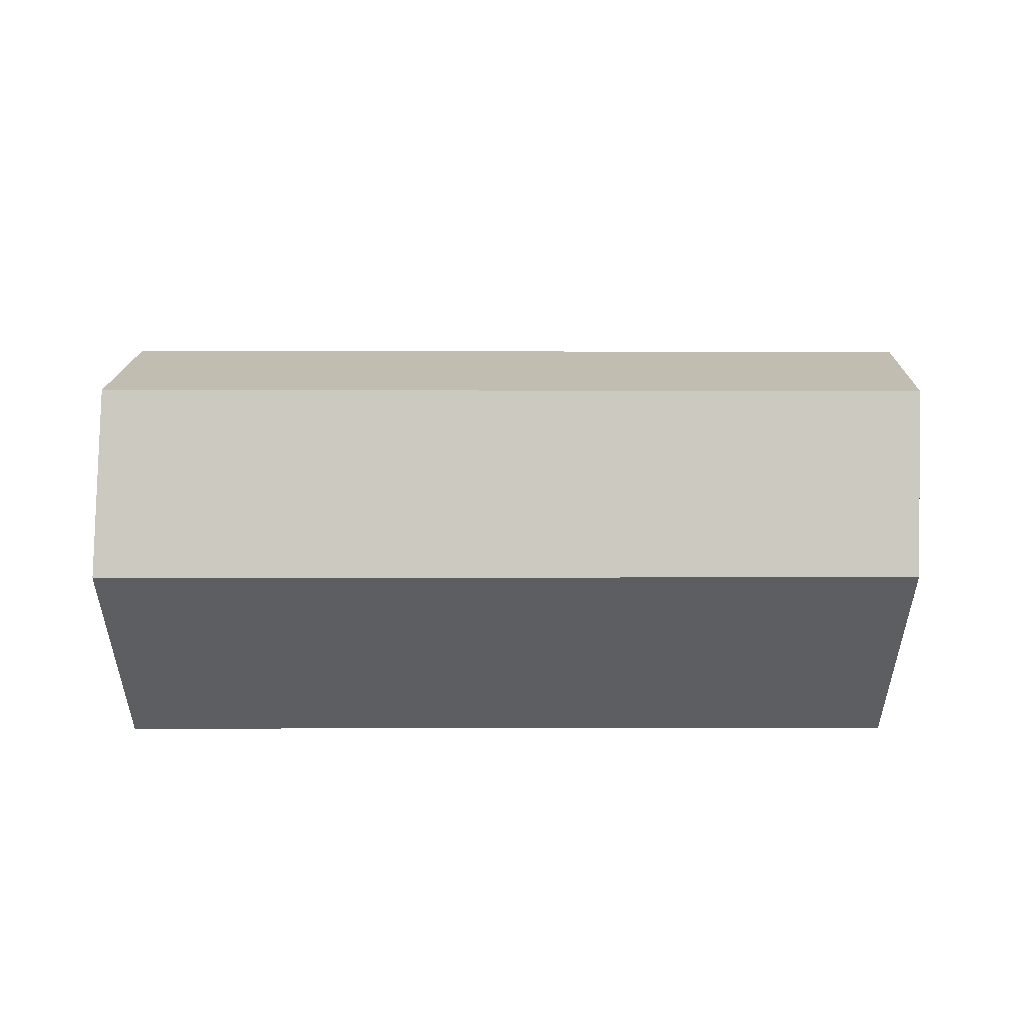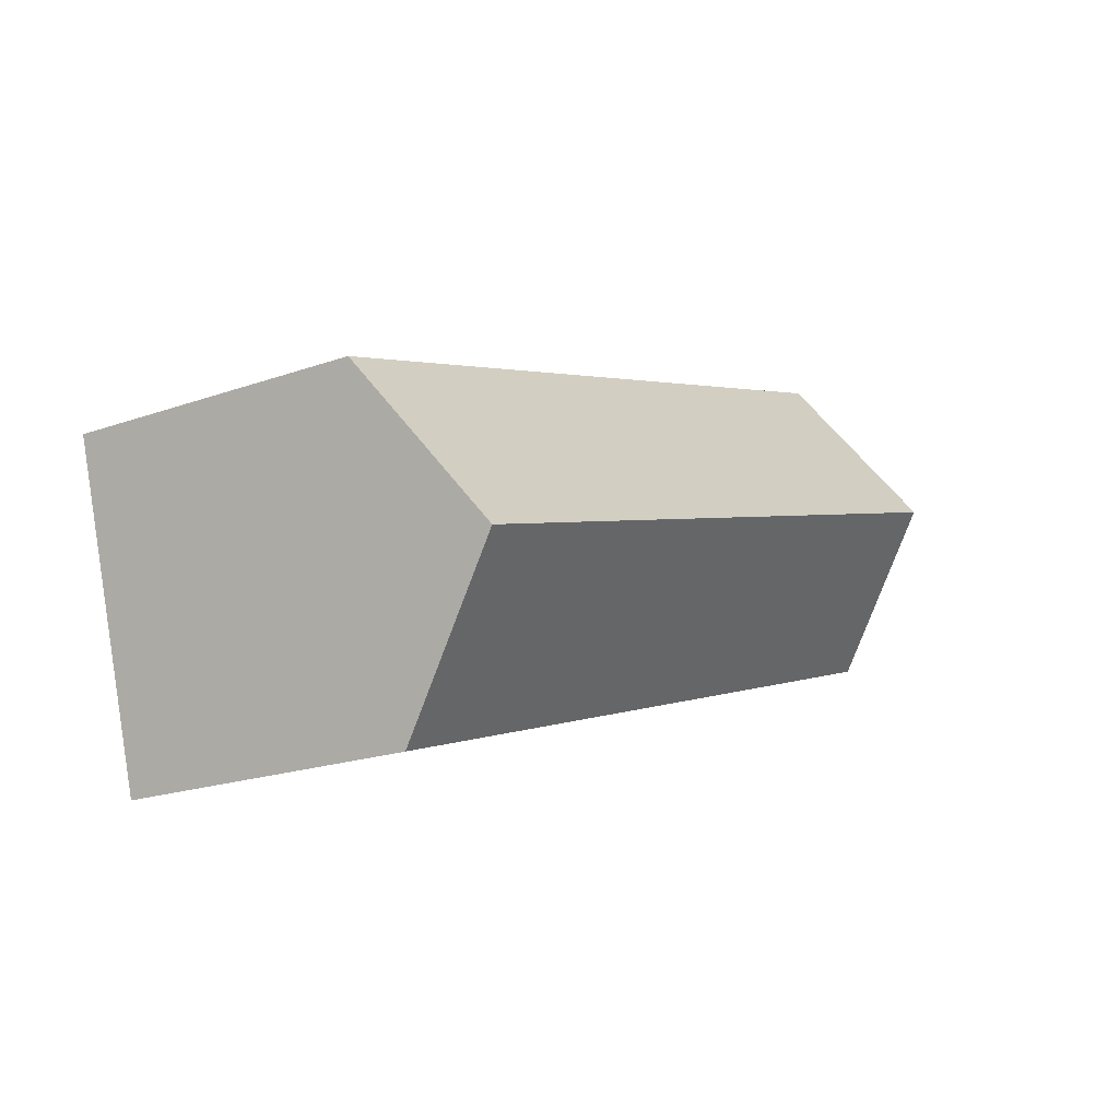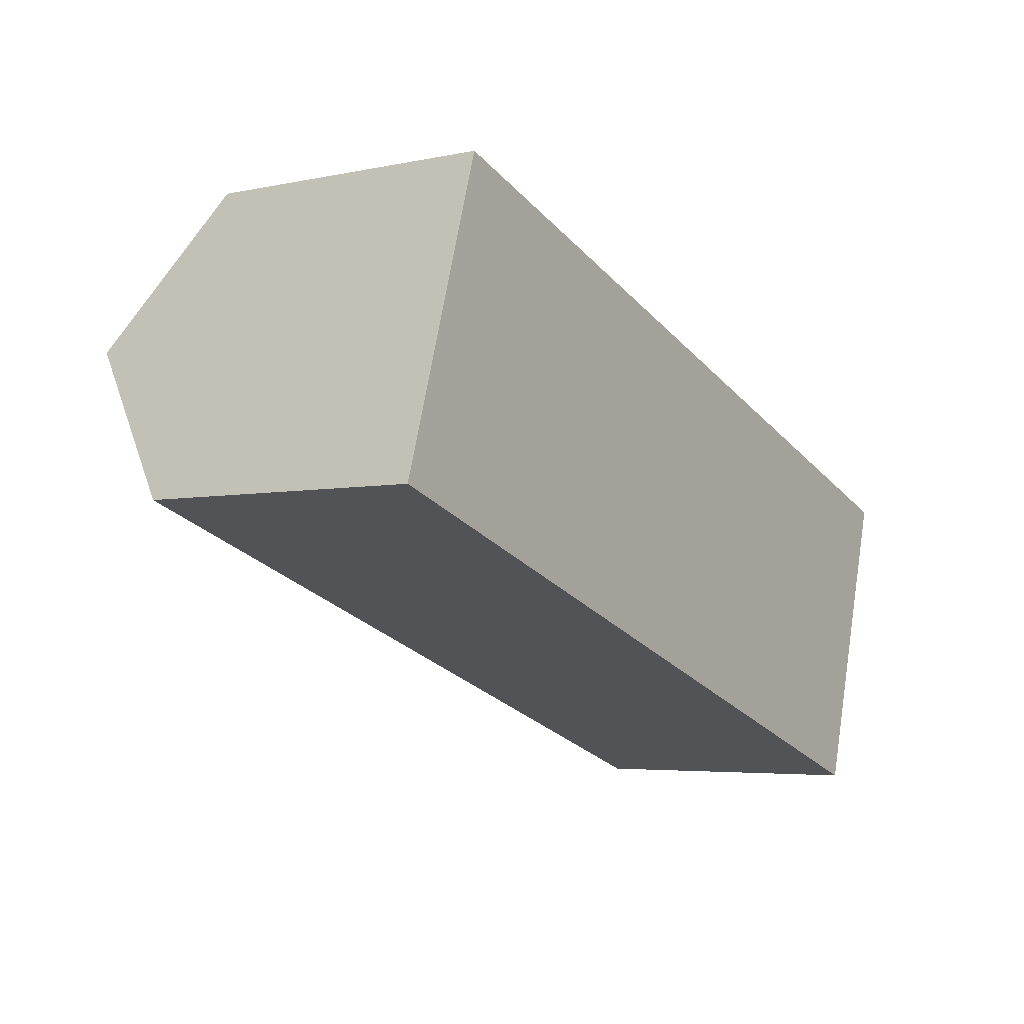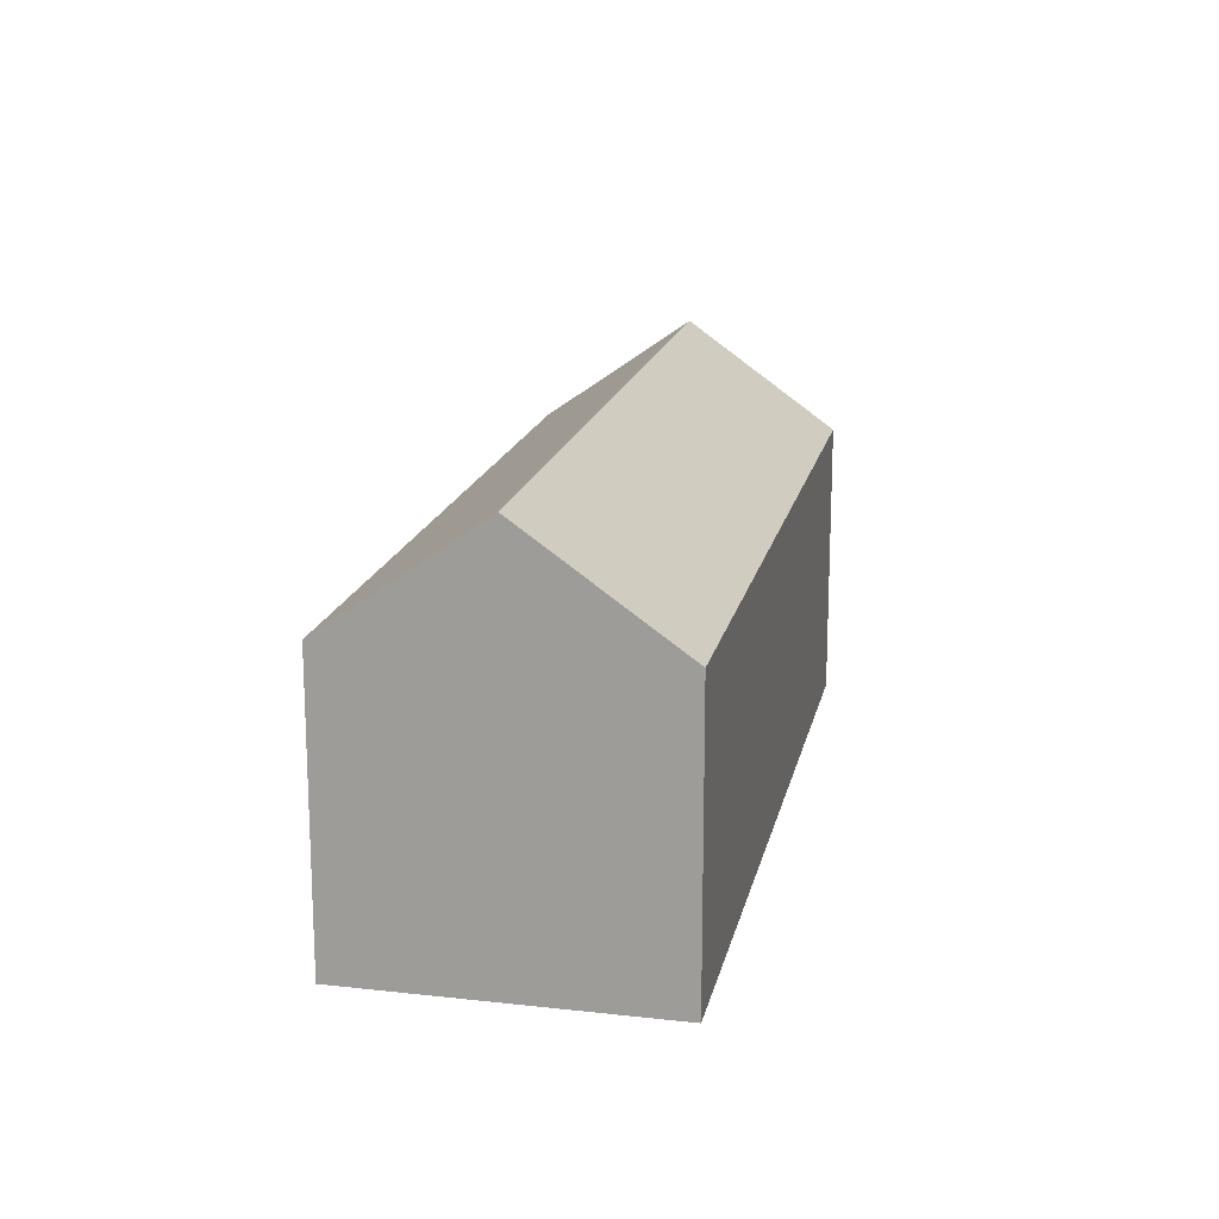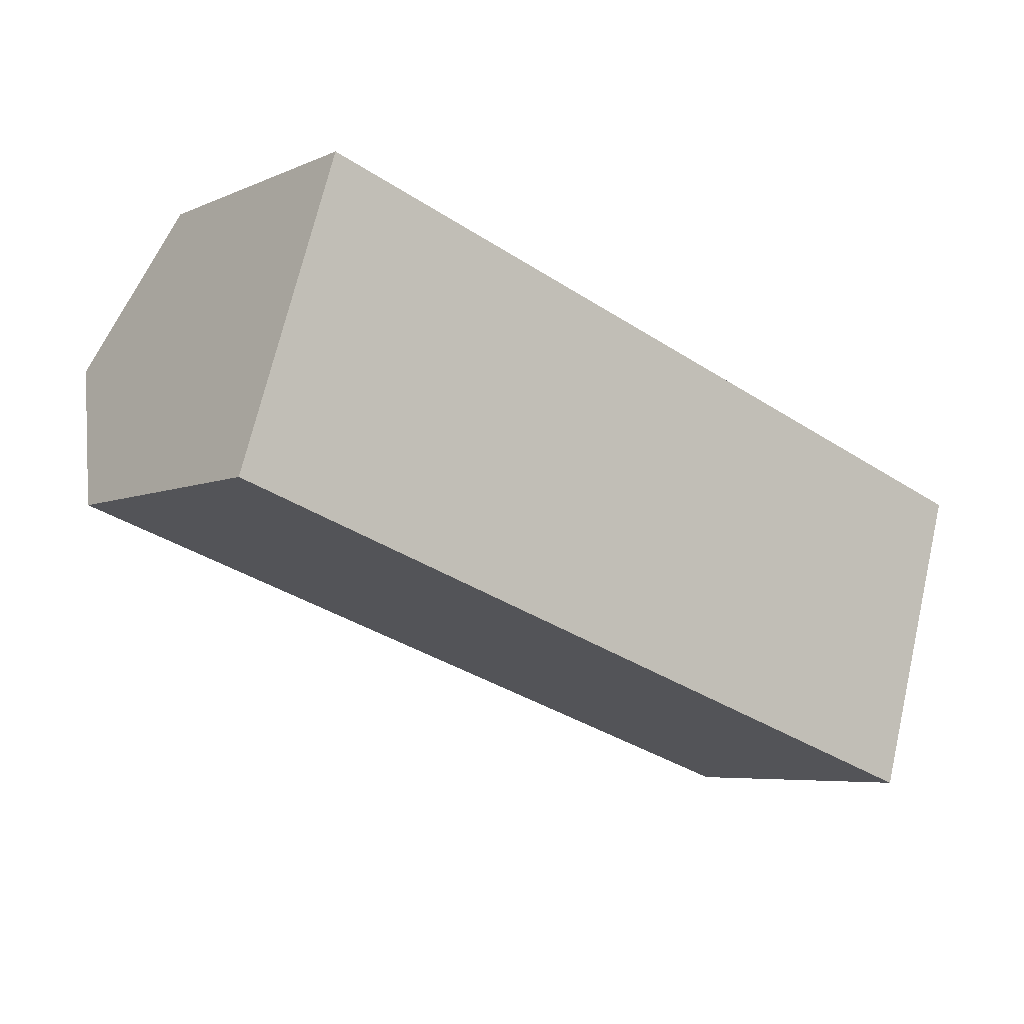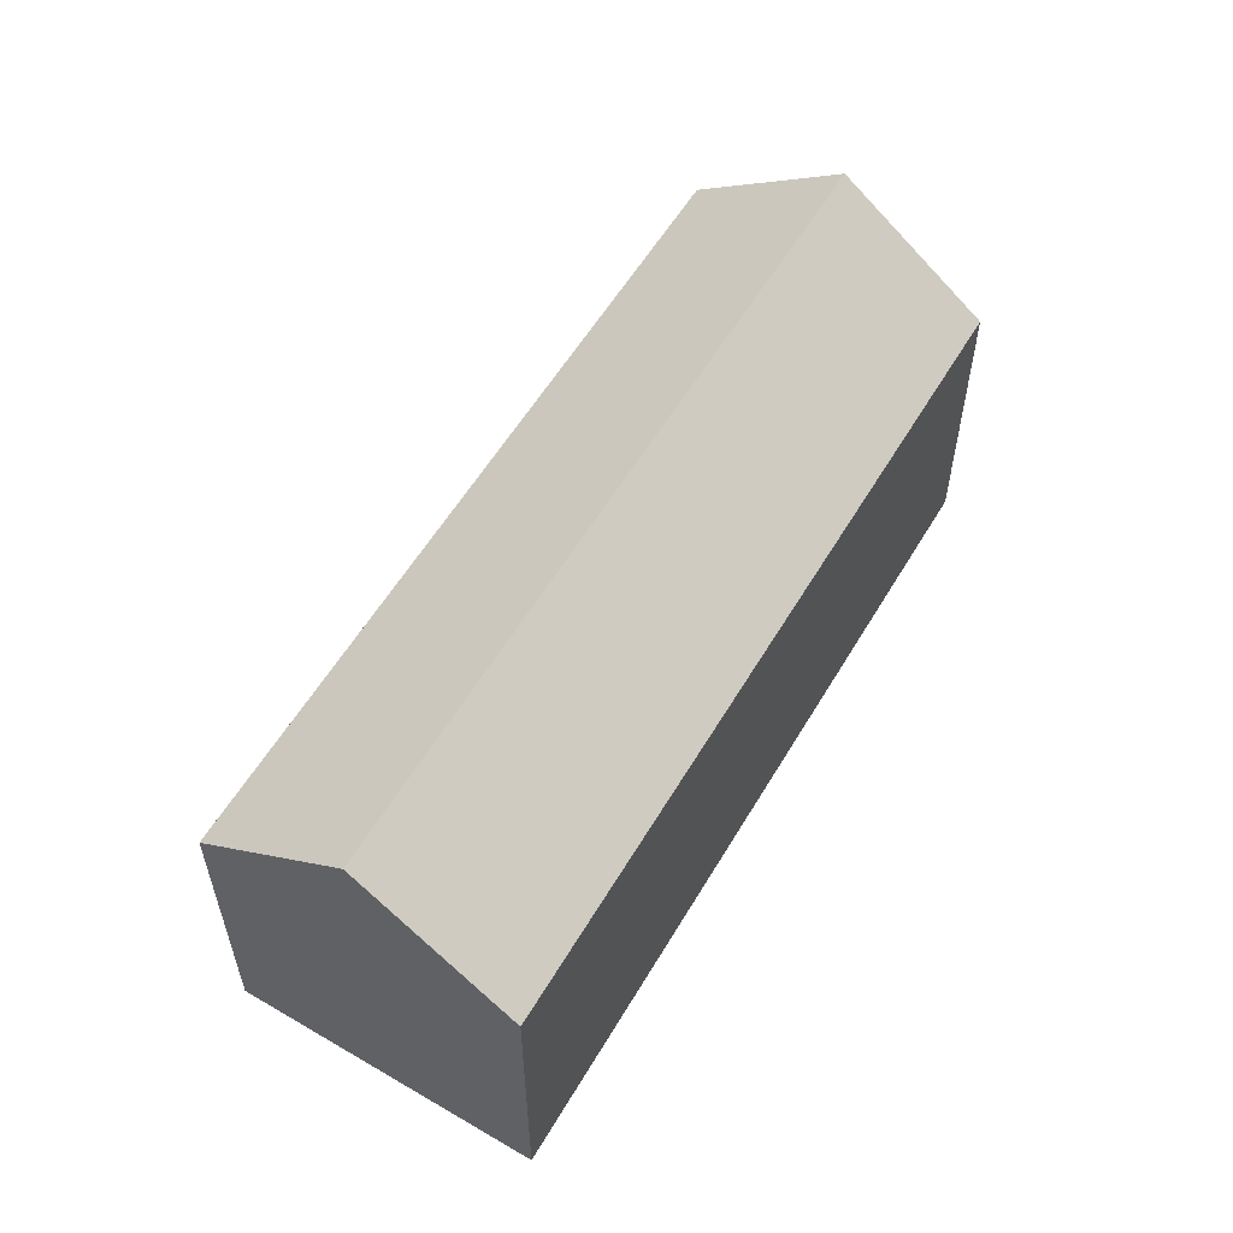
<metadata>
{"format":"obj","ext":"obj","renderer":"f3d","projection":"perspective","resolution":1024,"background":"white","views":[{"elev":51.7,"azim":-161.3,"up":"+Y"},{"elev":-20.0,"azim":123.1,"up":"+Z"},{"elev":-4.4,"azim":-55.6,"up":"+Z"},{"elev":16.7,"azim":-59.8,"up":"+Y"},{"elev":-5.8,"azim":-37.3,"up":"+Z"},{"elev":56.4,"azim":-41.2,"up":"+Y"}]}
</metadata>
<code>
v 2.727 0.05248 5.157
v 2.708 0.009675 5.099
v 2.708 -0.1029 5.099
v 2.745 -0.1029 5.216
v 2.745 0.009675 5.216
v 3.038 0.05291 5.052
v 3.02 0.009675 4.993
v 2.708 0.009675 5.099
v 3.02 0.009675 4.993
v 3.02 -0.1029 4.993
v 2.708 -0.1029 5.099
v 2.708 -0.1029 5.099
v 3.02 -0.1029 4.993
v 3.055 -0.1029 5.112
v 2.745 -0.1029 5.216
v 3.055 0.009675 5.112
v 2.745 0.009675 5.216
v 2.745 -0.1029 5.216
v 3.055 -0.1029 5.112
v 3.038 0.05291 5.052
v 3.055 0.009675 5.112
v 3.055 -0.1029 5.112
v 3.02 -0.1029 4.993
v 3.02 0.009675 4.993
f 1 2 3
f 1 3 4
f 1 4 5
f 6 7 2
f 1 6 2
f 8 9 10
f 8 10 11
f 12 13 14
f 12 14 15
f 16 17 18
f 16 18 19
f 1 16 6
f 16 1 5
f 20 21 22
f 20 22 23
f 20 23 24

</code>
